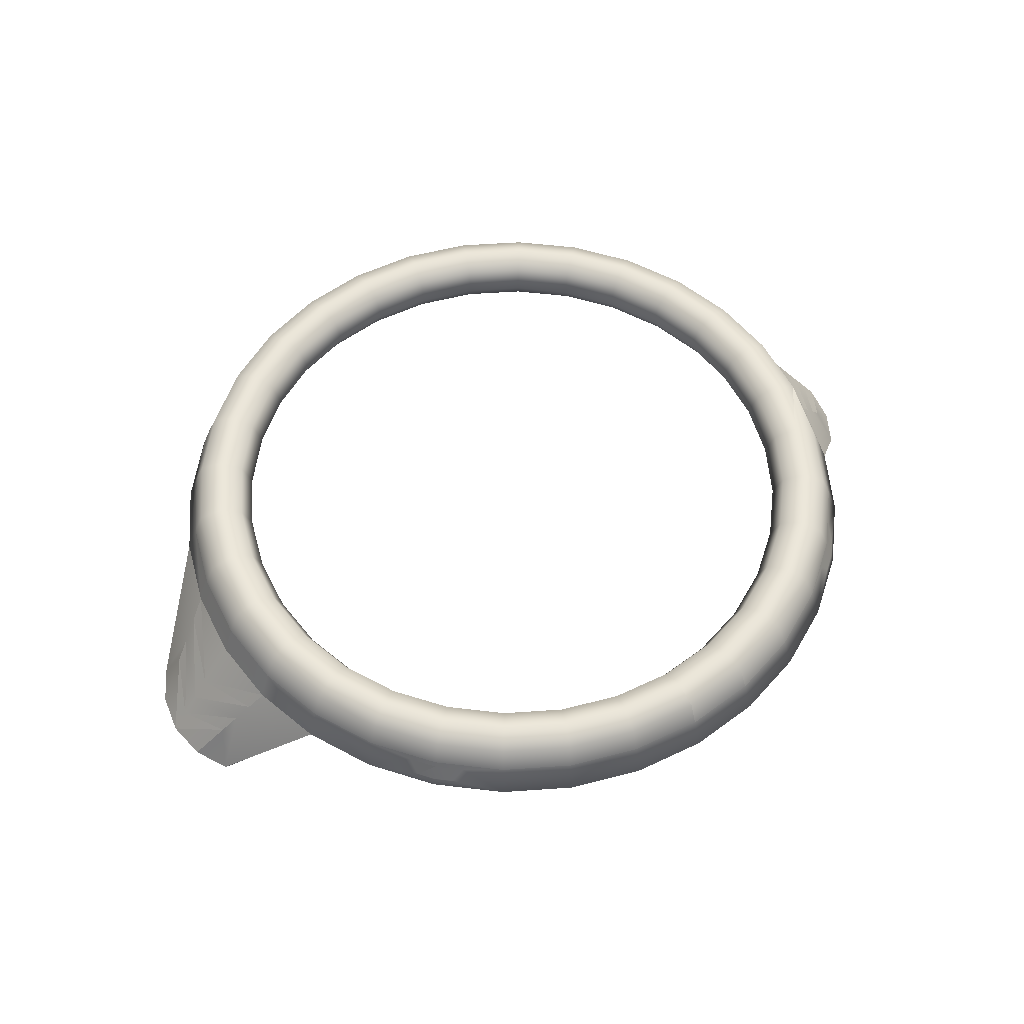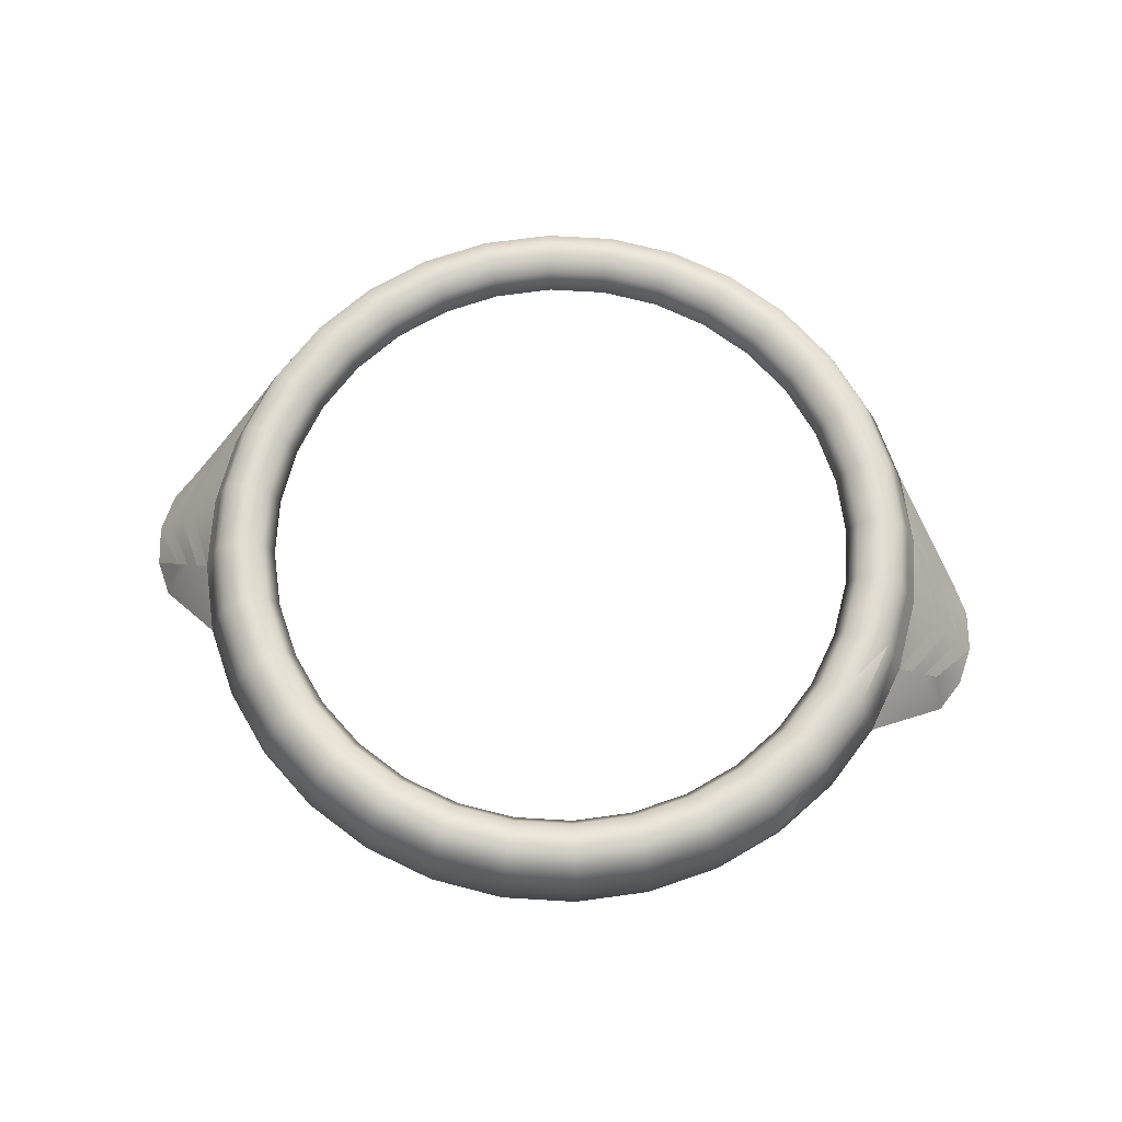
<metadata>
{"format":"obj","ext":"obj","renderer":"f3d","projection":"perspective","resolution":1024,"background":"white","views":[{"elev":55.6,"azim":147.7,"up":"+Z"},{"elev":68.5,"azim":-171.0,"up":"+Z"}]}
</metadata>
<code>
v  0.36 -0.018 0.018
v  0.36 -0.018 -0.018
v  0.36 0.018 -0.018
v  0.36 0.018 0.018
v  0.18 0.18 0.18
v  0.18 0.18 -0.18
v  0.18 -0.18 0.18
v  0.18 -0.18 -0.18
v  0 0 -0
g mis_obj_TailsDashring_HD
f 1 2 3 4
f 5 4 3 6
f 7 1 4 5
f 2 8 6 3
f 1 7 8 2
f 9 7 5
f 9 5 6
f 9 6 8
f 9 8 7
v  47.72 19.77 -6.543
v  42.95 28.7 -6.543
v  50.14 20.77 -4.268
v  45.13 30.15 -4.268
v  48.67 20.16 -0
v  51.67 10.28 -0
v  53.23 10.59 -4.268
v  52.68 -0.0001 -0
v  54.28 0 -4.268
v  51.67 -10.28 -0
v  53.23 -10.59 -4.268
v  48.67 -20.16 -0
v  50.14 -20.77 -4.268
v  43.8 -29.27 0
v  45.13 -30.15 -4.268
v  47.72 -19.77 -6.543
v  42.95 -28.7 -6.543
v  38.38 -38.38 -4.268
v  36.52 -36.52 -6.543
v  30.15 -45.13 -4.268
v  28.7 -42.95 -6.543
v  20.77 -50.14 -4.268
v  19.77 -47.72 -6.543
v  10.59 -53.23 -4.268
v  10.08 -50.66 -6.543
v  0 -54.28 -4.268
v  0 -51.65 -6.543
v  -10.08 -50.66 -6.543
v  -10.59 -53.23 -4.268
v  -19.77 -47.72 -6.543
v  -20.77 -50.14 -4.268
v  -28.7 -42.95 -6.543
v  -30.15 -45.13 -4.268
v  -36.52 -36.52 -6.543
v  -38.38 -38.38 -4.268
v  -42.95 -28.7 -6.543
v  -45.13 -30.15 -4.268
v  -47.72 -19.77 -6.543
v  -50.14 -20.77 -4.268
v  -43.8 -29.27 0
v  -48.67 -20.16 0
v  -53.23 -10.59 -4.268
v  -51.67 -10.28 -0
v  -54.28 0 -4.268
v  -52.68 -0.0001 -0
v  -53.23 10.59 -4.268
v  -51.67 10.28 -0
v  -50.14 20.77 -4.268
v  -48.67 20.16 -0
v  -45.13 30.15 -4.268
v  -42.95 28.7 -6.543
v  -47.72 19.77 -6.543
v  -36.52 36.52 -6.543
v  -38.38 38.38 -4.268
v  -28.7 42.95 -6.543
v  -30.15 45.13 -4.268
v  -19.77 47.72 -6.543
v  -20.77 50.14 -4.268
v  -10.08 50.66 -6.543
v  -10.59 53.23 -4.268
v  0 51.65 -6.543
v  0 54.28 -4.268
v  10.59 53.23 -4.268
v  10.08 50.66 -6.543
v  20.77 50.14 -4.268
v  19.77 47.72 -6.543
v  30.15 45.13 -4.268
v  28.7 42.95 -6.543
v  38.38 38.38 -4.268
v  36.52 36.52 -6.543
v  39.81 35.99 -3.164
v  40.06 34.3 -0.8166
v  43.8 29.27 -0
v  40.26 33.58 -0
v  37.25 37.25 -0
v  37.47 37.47 -0.8166
v  34.21 40.13 -0.8166
v  33.48 40.34 -0
v  29.27 43.8 -0
v  20.16 48.67 -0
v  10.28 51.67 -0
v  0 52.68 -0
v  -10.28 51.67 -0
v  -20.16 48.67 -0
v  -29.27 43.8 -0
v  -34.21 40.13 -0.8166
v  -33.48 40.34 -0
v  -37.25 37.25 -0
v  -37.47 37.47 -0.8166
v  -40.06 34.3 -0.8166
v  -40.26 33.58 -0
v  -43.8 29.27 -0
v  -39.81 35.99 -3.164
v  -38.1 38.07 -3.164
v  -35.92 39.86 -3.164
v  38.1 38.07 -3.164
v  35.92 39.86 -3.164
v  61.95 10.68 -19.7
v  64.59 5.819 -19.7
v  61.44 10.56 -20.18
v  64.04 5.758 -20.17
v  65.61 0 -19.7
v  65.05 0.0001 -20.17
v  64.59 -5.819 -19.7
v  64.04 -5.758 -20.17
v  61.95 -10.68 -19.7
v  61.44 -10.56 -20.18
v  55.5 9.635 -7.355
v  57.77 8.681 -10.44
v  60.04 7.727 -13.53
v  61.08 0 -13.53
v  63.34 0 -16.62
v  57.77 -8.681 -10.44
v  55.5 -9.635 -7.355
v  60.04 -7.727 -13.53
v  50.66 -10.08 -6.543
v  51.65 0.0001 -6.543
v  50.66 10.08 -6.543
v  58.81 0 -10.44
v  -61.95 10.68 -19.7
v  -61.44 10.56 -20.18
v  -64.59 5.819 -19.7
v  -64.04 5.758 -20.17
v  -65.61 0 -19.7
v  -65.05 0.0001 -20.17
v  -64.59 -5.819 -19.7
v  -64.04 -5.758 -20.17
v  -61.95 -10.68 -19.7
v  -61.44 -10.56 -20.18
v  -55.5 9.635 -7.355
v  -57.77 8.681 -10.44
v  -61.08 0 -13.53
v  -63.34 0 -16.62
v  -57.77 -8.681 -10.44
v  -55.5 -9.635 -7.355
v  -60.04 -7.727 -13.53
v  -50.66 10.08 -6.543
v  -51.65 0.0001 -6.543
v  -50.66 -10.08 -6.543
v  -60.04 7.727 -13.53
v  -58.81 0 -10.44
v  0 45.14 -3.035
v  8.807 44.27 -3.035
v  17.27 41.71 -3.035
v  25.08 37.53 -3.035
v  31.92 31.92 -3.035
v  37.53 25.08 -3.035
v  41.71 17.27 -3.035
v  44.27 8.807 -3.035
v  45.14 0.0001 -3.035
v  44.27 -8.806 -3.035
v  41.71 -17.27 -3.035
v  37.53 -25.08 -3.035
v  31.92 -31.92 -3.035
v  25.08 -37.53 -3.035
v  17.27 -41.71 -3.035
v  8.806 -44.27 -3.035
v  0 -45.14 -3.035
v  -8.806 -44.27 -3.035
v  -17.27 -41.71 -3.035
v  -25.08 -37.53 -3.035
v  -31.92 -31.92 -3.035
v  -37.53 -25.08 -3.035
v  -41.71 -17.27 -3.035
v  -44.27 -8.806 -3.035
v  -45.14 0.0001 -3.035
v  -44.27 8.807 -3.035
v  -41.71 17.27 -3.035
v  -37.53 25.08 -3.035
v  -31.92 31.92 -3.035
v  -25.08 37.53 -3.035
v  -17.27 41.71 -3.035
v  -8.807 44.27 -3.035
v  39.94 -33.97 0
v  39.81 -34.62 -0.8257
v  39.7 -36.13 -3.182
v  38.11 -38.07 -3.182
v  36.14 -39.7 -3.182
v  34.53 -39.88 -0.8257
v  29.27 -43.8 0
v  20.16 -48.67 0
v  10.28 -51.67 0
v  0 -52.68 0
v  -10.28 -51.67 0
v  -20.16 -48.67 0
v  -29.27 -43.8 0
v  -34.53 -39.88 -0.8257
v  -36.14 -39.7 -3.182
v  -38.11 -38.07 -3.182
v  -39.7 -36.13 -3.182
v  -39.81 -34.62 -0.8257
v  -39.94 -33.97 0
v  -37.25 -37.25 0
v  -37.47 -37.47 -0.8257
v  -33.85 -40.04 0
v  33.85 -40.04 0
v  37.25 -37.25 0
v  37.47 -37.47 -0.8257
g mis_obj_TailsDashring_body
f 10 11 12
f 11 13 12
f 13 14 12
f 14 15 12
f 12 15 16
f 15 17 16
f 16 17 18
f 17 19 18
f 18 19 20
f 19 21 20
f 20 21 22
f 21 23 22
f 23 24 22
f 22 24 25
f 25 24 26
f 24 27 26
f 26 27 28
f 27 29 28
f 28 29 30
f 29 31 30
f 30 31 32
f 31 33 32
f 32 33 34
f 33 35 34
f 34 35 36
f 36 35 37
f 35 38 37
f 37 38 39
f 38 40 39
f 39 40 41
f 40 42 41
f 41 42 43
f 42 44 43
f 43 44 45
f 44 46 45
f 45 46 47
f 47 46 48
f 46 49 48
f 49 50 48
f 48 50 51
f 50 52 51
f 51 52 53
f 52 54 53
f 53 54 55
f 54 56 55
f 55 56 57
f 56 58 57
f 58 59 57
f 59 60 57
f 57 60 61
f 60 59 62
f 59 63 62
f 62 63 64
f 63 65 64
f 64 65 66
f 65 67 66
f 66 67 68
f 67 69 68
f 68 69 70
f 69 71 70
f 71 72 70
f 70 72 73
f 72 74 73
f 73 74 75
f 74 76 75
f 75 76 77
f 76 78 77
f 77 78 79
f 78 13 79
f 79 13 11
f 78 80 13
f 80 81 13
f 81 82 13
f 13 82 14
f 82 81 83
f 83 81 84
f 81 85 84
f 85 86 84
f 84 86 87
f 87 86 88
f 86 76 88
f 76 74 88
f 88 74 89
f 74 72 89
f 89 72 90
f 72 71 90
f 90 71 91
f 91 71 92
f 71 69 92
f 92 69 93
f 69 67 93
f 93 67 94
f 67 65 94
f 65 95 94
f 94 95 96
f 96 95 97
f 95 98 97
f 98 99 97
f 97 99 100
f 100 99 101
f 99 59 101
f 101 59 58
f 99 102 59
f 59 102 63
f 102 103 63
f 103 104 63
f 63 104 65
f 104 95 65
f 80 78 105
f 105 78 106
f 78 76 106
f 106 76 86
f 107 108 109
f 109 108 110
f 108 111 110
f 110 111 112
f 111 113 112
f 112 113 114
f 113 115 114
f 114 115 116
f 12 107 10
f 10 107 109
f 16 117 12
f 117 118 12
f 12 118 107
f 118 119 107
f 107 119 108
f 119 111 108
f 117 120 118
f 118 120 121
f 121 120 122
f 120 123 122
f 123 22 122
f 22 115 122
f 122 115 124
f 115 113 124
f 124 113 111
f 123 20 22
f 25 116 22
f 22 116 115
f 25 125 116
f 116 125 114
f 114 125 112
f 125 126 112
f 112 126 110
f 126 127 110
f 110 127 109
f 127 10 109
f 16 18 128
f 128 18 20
f 129 130 131
f 130 132 131
f 131 132 133
f 132 134 133
f 133 134 135
f 134 136 135
f 135 136 137
f 136 138 137
f 130 129 61
f 61 129 57
f 55 57 139
f 57 140 139
f 139 140 141
f 140 142 141
f 142 143 141
f 141 143 144
f 143 48 144
f 144 48 51
f 48 143 137
f 143 145 137
f 137 145 135
f 145 133 135
f 137 138 48
f 48 138 47
f 61 146 130
f 130 146 132
f 146 147 132
f 132 147 134
f 147 148 134
f 134 148 136
f 136 148 138
f 148 47 138
f 133 149 131
f 131 149 129
f 149 140 129
f 129 140 57
f 55 150 53
f 53 150 51
f 151 73 152
f 73 75 152
f 152 75 153
f 75 77 153
f 153 77 154
f 77 79 154
f 154 79 155
f 79 11 155
f 155 11 156
f 11 10 156
f 156 10 157
f 10 127 157
f 157 127 158
f 127 126 158
f 158 126 159
f 126 125 159
f 159 125 160
f 125 25 160
f 160 25 161
f 25 26 161
f 161 26 162
f 26 28 162
f 162 28 163
f 28 30 163
f 163 30 164
f 30 32 164
f 164 32 165
f 32 34 165
f 165 34 166
f 34 36 166
f 166 36 167
f 167 36 168
f 36 37 168
f 168 37 169
f 37 39 169
f 169 39 170
f 39 41 170
f 170 41 171
f 41 43 171
f 171 43 172
f 43 45 172
f 172 45 173
f 45 47 173
f 173 47 174
f 47 148 174
f 174 148 175
f 148 147 175
f 175 147 176
f 147 146 176
f 176 146 177
f 146 61 177
f 177 61 178
f 61 60 178
f 178 60 179
f 60 62 179
f 179 62 180
f 62 64 180
f 180 64 181
f 64 66 181
f 181 66 182
f 66 68 182
f 182 68 151
f 68 70 151
f 151 70 73
f 183 184 23
f 23 184 24
f 184 185 24
f 24 185 27
f 185 186 27
f 186 187 27
f 27 187 29
f 187 188 29
f 188 189 29
f 189 190 29
f 29 190 31
f 190 191 31
f 31 191 33
f 191 192 33
f 33 192 35
f 35 192 38
f 192 193 38
f 38 193 40
f 193 194 40
f 40 194 42
f 194 195 42
f 195 196 42
f 196 197 42
f 42 197 44
f 197 198 44
f 198 199 44
f 44 199 46
f 199 200 46
f 46 200 49
f 49 200 201
f 201 200 202
f 200 203 202
f 203 196 202
f 202 196 204
f 196 195 204
f 189 188 205
f 205 188 206
f 188 207 206
f 207 184 206
f 206 184 183
v  57.77 8.681 -10.44
v  63.34 0 -16.62
v  60.04 7.727 -13.53
v  65.61 0 -19.7
v  60.04 -7.727 -13.53
v  57.77 -8.681 -10.44
v  -57.77 8.681 -10.44
v  -60.04 7.727 -13.53
v  -63.34 0 -16.62
v  -65.61 0 -19.7
v  -60.04 -7.727 -13.53
v  -57.77 -8.681 -10.44
g mis_obj_TailsDashring_light3
f 208 209 210
f 210 209 211
f 211 209 212
f 209 213 212
f 214 215 216
f 215 217 216
f 217 218 216
f 216 218 219
v  53.23 10.59 -4.268
v  58.81 0 -10.44
v  55.5 9.635 -7.355
v  61.08 0 -13.53
v  55.5 -9.635 -7.355
v  53.23 -10.59 -4.268
v  34.21 40.13 -0.8166
v  37.47 37.47 -0.8166
v  35.92 39.86 -3.164
v  38.1 38.07 -3.164
v  39.81 35.99 -3.164
v  40.06 34.3 -0.8166
v  39.81 -34.62 -0.8257
v  37.47 -37.47 -0.8257
v  39.7 -36.13 -3.182
v  38.11 -38.07 -3.182
v  36.14 -39.7 -3.182
v  34.53 -39.88 -0.8257
v  -53.23 10.59 -4.268
v  -55.5 9.635 -7.355
v  -58.81 0 -10.44
v  -61.08 0 -13.53
v  -55.5 -9.635 -7.355
v  -53.23 -10.59 -4.268
v  -40.06 34.3 -0.8166
v  -37.47 37.47 -0.8166
v  -39.81 35.99 -3.164
v  -38.1 38.07 -3.164
v  -35.92 39.86 -3.164
v  -34.21 40.13 -0.8166
v  -34.53 -39.88 -0.8257
v  -37.47 -37.47 -0.8257
v  -36.14 -39.7 -3.182
v  -38.11 -38.07 -3.182
v  -39.7 -36.13 -3.182
v  -39.81 -34.62 -0.8257
g mis_obj_TailsDashring_light1
f 220 221 222
f 222 221 223
f 223 221 224
f 221 225 224
f 226 227 228
f 228 227 229
f 229 227 230
f 227 231 230
f 232 233 234
f 234 233 235
f 235 233 236
f 233 237 236
f 238 239 240
f 239 241 240
f 241 242 240
f 240 242 243
f 244 245 246
f 246 245 247
f 247 245 248
f 245 249 248
f 250 251 252
f 252 251 253
f 253 251 254
f 251 255 254
v  0 52.68 -0
v  -10.28 51.67 -0
v  -0 51.31 3.276
v  -10.01 50.33 3.276
v  -0 48.02 4.634
v  -9.368 47.1 4.634
v  0 44.73 3.276
v  -8.726 43.87 3.276
v  0 43.36 -0
v  -8.46 42.53 -0
v  -8.807 44.27 -3.035
v  0 45.14 -3.035
v  -17.27 41.71 -3.035
v  -16.59 40.06 -0
v  -25.08 37.53 -3.035
v  -24.09 36.06 -0
v  -31.92 31.92 -3.035
v  -30.66 30.66 -0
v  -37.53 25.08 -3.035
v  -36.06 24.09 -0
v  -41.71 17.27 -3.035
v  -40.06 16.59 -0
v  -44.27 8.807 -3.035
v  -42.53 8.46 -0
v  -45.14 0.0001 -3.035
v  -43.36 -0.0001 -0
v  -44.27 -8.806 -3.035
v  -42.53 -8.46 -0
v  -41.71 -17.27 -3.035
v  -40.06 -16.59 -0
v  -37.53 -25.08 -3.035
v  -36.06 -24.09 0
v  -31.92 -31.92 -3.035
v  -30.66 -30.66 0
v  -25.08 -37.53 -3.035
v  -24.09 -36.06 0
v  -17.27 -41.71 -3.035
v  -16.59 -40.06 0
v  -8.806 -44.27 -3.035
v  -8.46 -42.53 0
v  0 -45.14 -3.035
v  -0 -43.36 0
v  8.806 -44.27 -3.035
v  8.46 -42.53 0
v  17.27 -41.71 -3.035
v  16.59 -40.06 0
v  25.08 -37.53 -3.035
v  24.09 -36.06 0
v  31.92 -31.92 -3.035
v  30.66 -30.66 0
v  37.53 -25.08 -3.035
v  36.06 -24.09 0
v  41.71 -17.27 -3.035
v  40.06 -16.59 -0
v  44.27 -8.806 -3.035
v  42.53 -8.46 -0
v  45.14 0.0001 -3.035
v  43.36 0.0001 -0
v  44.27 8.807 -3.035
v  42.53 8.46 -0
v  41.71 17.27 -3.035
v  40.06 16.59 -0
v  37.53 25.08 -3.035
v  36.06 24.09 -0
v  31.92 31.92 -3.035
v  30.66 30.66 -0
v  25.08 37.53 -3.035
v  24.09 36.06 -0
v  17.27 41.71 -3.035
v  16.59 40.06 -0
v  8.807 44.27 -3.035
v  8.46 42.53 -0
v  8.726 43.87 3.276
v  9.368 47.1 4.634
v  10.01 50.33 3.276
v  10.28 51.67 -0
v  19.64 47.41 3.276
v  20.16 48.67 -0
v  28.51 42.67 3.276
v  29.27 43.8 -0
v  36.28 36.28 3.276
v  37.25 37.25 -0
v  42.67 28.51 3.276
v  43.8 29.27 -0
v  47.41 19.64 3.276
v  48.67 20.16 -0
v  50.33 10.01 3.276
v  51.67 10.28 -0
v  51.31 -0.0001 3.276
v  52.68 -0.0001 -0
v  50.33 -10.01 3.276
v  51.67 -10.28 -0
v  47.41 -19.64 3.276
v  48.67 -20.16 -0
v  42.67 -28.51 3.276
v  43.8 -29.27 0
v  36.28 -36.28 3.276
v  37.25 -37.25 0
v  28.51 -42.67 3.276
v  29.27 -43.8 0
v  19.64 -47.41 3.276
v  20.16 -48.67 0
v  10.01 -50.33 3.276
v  10.28 -51.67 0
v  0 -51.31 3.276
v  0 -52.68 0
v  -10.01 -50.33 3.276
v  -10.28 -51.67 0
v  -19.64 -47.41 3.276
v  -20.16 -48.67 0
v  -28.51 -42.67 3.276
v  -29.27 -43.8 0
v  -36.28 -36.28 3.276
v  -37.25 -37.25 0
v  -42.67 -28.51 3.276
v  -43.8 -29.27 0
v  -47.41 -19.64 3.276
v  -48.67 -20.16 0
v  -50.33 -10.01 3.276
v  -51.67 -10.28 -0
v  -51.31 0.0001 3.276
v  -52.68 -0.0001 -0
v  -50.33 10.01 3.276
v  -51.67 10.28 -0
v  -47.41 19.64 3.276
v  -48.67 20.16 -0
v  -42.67 28.51 3.276
v  -43.8 29.27 -0
v  -36.28 36.28 3.276
v  -37.25 37.25 -0
v  -28.51 42.67 3.276
v  -29.27 43.8 -0
v  -19.64 47.41 3.276
v  -20.16 48.67 -0
v  -18.38 44.37 4.634
v  -17.12 41.32 3.276
v  -24.85 37.19 3.276
v  -31.63 31.63 3.276
v  -37.19 24.85 3.276
v  -41.32 17.12 3.276
v  -43.87 8.726 3.276
v  -44.73 -0.0001 3.276
v  -43.87 -8.726 3.276
v  -41.32 -17.12 3.276
v  -37.19 -24.85 3.276
v  -31.63 -31.63 3.276
v  -24.85 -37.19 3.276
v  -17.12 -41.32 3.276
v  -8.726 -43.87 3.276
v  -0 -44.73 3.276
v  8.726 -43.87 3.276
v  17.12 -41.32 3.276
v  24.85 -37.19 3.276
v  31.63 -31.63 3.276
v  37.19 -24.85 3.276
v  41.32 -17.12 3.276
v  43.87 -8.726 3.276
v  44.73 0.0001 3.276
v  43.87 8.726 3.276
v  41.32 17.12 3.276
v  37.19 24.85 3.276
v  31.63 31.63 3.276
v  24.85 37.19 3.276
v  17.12 41.32 3.276
v  18.38 44.37 4.634
v  26.68 39.93 4.634
v  33.96 33.96 4.634
v  39.93 26.68 4.634
v  44.37 18.38 4.634
v  47.1 9.368 4.634
v  48.02 0 4.634
v  47.1 -9.368 4.634
v  44.37 -18.38 4.634
v  39.93 -26.68 4.634
v  33.96 -33.96 4.634
v  26.68 -39.93 4.634
v  18.38 -44.37 4.634
v  9.368 -47.1 4.634
v  0 -48.02 4.634
v  -9.368 -47.1 4.634
v  -18.38 -44.37 4.634
v  -26.68 -39.93 4.634
v  -33.96 -33.96 4.634
v  -39.93 -26.68 4.634
v  -44.37 -18.38 4.634
v  -47.1 -9.368 4.634
v  -48.02 0 4.634
v  -47.1 9.368 4.634
v  -44.37 18.38 4.634
v  -39.93 26.68 4.634
v  -33.96 33.96 4.634
v  -26.68 39.93 4.634
g mis_obj_TailsDashring_light2
f 256 257 258
f 257 259 258
f 258 259 260
f 259 261 260
f 260 261 262
f 261 263 262
f 262 263 264
f 263 265 264
f 265 266 264
f 264 266 267
f 266 265 268
f 265 269 268
f 268 269 270
f 269 271 270
f 270 271 272
f 271 273 272
f 272 273 274
f 273 275 274
f 274 275 276
f 275 277 276
f 276 277 278
f 277 279 278
f 278 279 280
f 279 281 280
f 280 281 282
f 281 283 282
f 282 283 284
f 283 285 284
f 284 285 286
f 285 287 286
f 286 287 288
f 287 289 288
f 288 289 290
f 289 291 290
f 290 291 292
f 291 293 292
f 292 293 294
f 293 295 294
f 294 295 296
f 295 297 296
f 296 297 298
f 297 299 298
f 298 299 300
f 299 301 300
f 300 301 302
f 301 303 302
f 302 303 304
f 303 305 304
f 304 305 306
f 305 307 306
f 306 307 308
f 307 309 308
f 308 309 310
f 309 311 310
f 310 311 312
f 311 313 312
f 312 313 314
f 313 315 314
f 314 315 316
f 315 317 316
f 316 317 318
f 317 319 318
f 318 319 320
f 319 321 320
f 320 321 322
f 321 323 322
f 322 323 324
f 323 325 324
f 324 325 326
f 325 327 326
f 326 327 267
f 267 327 264
f 264 327 262
f 327 328 262
f 262 328 260
f 328 329 260
f 260 329 258
f 329 330 258
f 258 330 256
f 256 330 331
f 330 332 331
f 331 332 333
f 332 334 333
f 333 334 335
f 334 336 335
f 335 336 337
f 336 338 337
f 337 338 339
f 338 340 339
f 339 340 341
f 340 342 341
f 341 342 343
f 342 344 343
f 343 344 345
f 344 346 345
f 345 346 347
f 346 348 347
f 347 348 349
f 348 350 349
f 349 350 351
f 350 352 351
f 351 352 353
f 352 354 353
f 353 354 355
f 354 356 355
f 355 356 357
f 356 358 357
f 357 358 359
f 358 360 359
f 359 360 361
f 360 362 361
f 361 362 363
f 362 364 363
f 363 364 365
f 364 366 365
f 365 366 367
f 366 368 367
f 367 368 369
f 368 370 369
f 369 370 371
f 370 372 371
f 371 372 373
f 372 374 373
f 373 374 375
f 374 376 375
f 375 376 377
f 376 378 377
f 377 378 379
f 378 380 379
f 379 380 381
f 380 382 381
f 381 382 383
f 382 384 383
f 383 384 385
f 384 386 385
f 385 386 387
f 386 388 387
f 387 388 389
f 388 259 389
f 389 259 257
f 259 388 261
f 388 390 261
f 261 390 263
f 390 391 263
f 263 391 265
f 265 391 269
f 391 392 269
f 269 392 271
f 392 393 271
f 271 393 273
f 393 394 273
f 273 394 275
f 394 395 275
f 275 395 277
f 395 396 277
f 277 396 279
f 396 397 279
f 279 397 281
f 397 398 281
f 281 398 283
f 398 399 283
f 283 399 285
f 399 400 285
f 285 400 287
f 400 401 287
f 287 401 289
f 401 402 289
f 289 402 291
f 402 403 291
f 291 403 293
f 403 404 293
f 293 404 295
f 404 405 295
f 295 405 297
f 405 406 297
f 297 406 299
f 406 407 299
f 299 407 301
f 407 408 301
f 301 408 303
f 408 409 303
f 303 409 305
f 409 410 305
f 305 410 307
f 410 411 307
f 307 411 309
f 411 412 309
f 309 412 311
f 412 413 311
f 311 413 313
f 413 414 313
f 313 414 315
f 414 415 315
f 315 415 317
f 415 416 317
f 317 416 319
f 416 417 319
f 319 417 321
f 417 418 321
f 321 418 323
f 418 419 323
f 323 419 325
f 419 328 325
f 325 328 327
f 328 419 329
f 419 420 329
f 329 420 330
f 330 420 332
f 420 421 332
f 332 421 334
f 421 422 334
f 334 422 336
f 422 423 336
f 336 423 338
f 423 424 338
f 338 424 340
f 424 425 340
f 340 425 342
f 425 426 342
f 342 426 344
f 426 427 344
f 344 427 346
f 427 428 346
f 346 428 348
f 428 429 348
f 348 429 350
f 429 430 350
f 350 430 352
f 430 431 352
f 352 431 354
f 431 432 354
f 354 432 356
f 432 433 356
f 356 433 358
f 433 434 358
f 358 434 360
f 434 435 360
f 360 435 362
f 435 436 362
f 362 436 364
f 436 437 364
f 364 437 366
f 437 438 366
f 366 438 368
f 438 439 368
f 368 439 370
f 439 440 370
f 370 440 372
f 440 441 372
f 372 441 374
f 441 442 374
f 374 442 376
f 442 443 376
f 376 443 378
f 443 444 378
f 378 444 380
f 444 445 380
f 380 445 382
f 445 446 382
f 382 446 384
f 446 447 384
f 384 447 386
f 447 390 386
f 386 390 388
f 390 447 391
f 391 447 392
f 447 446 392
f 392 446 393
f 446 445 393
f 393 445 394
f 445 444 394
f 394 444 395
f 444 443 395
f 395 443 396
f 443 442 396
f 396 442 397
f 442 441 397
f 397 441 398
f 441 440 398
f 398 440 399
f 440 439 399
f 399 439 400
f 439 438 400
f 400 438 401
f 438 437 401
f 401 437 402
f 437 436 402
f 402 436 403
f 436 435 403
f 403 435 404
f 435 434 404
f 404 434 405
f 434 433 405
f 405 433 406
f 433 432 406
f 406 432 407
f 432 431 407
f 407 431 408
f 431 430 408
f 408 430 409
f 430 429 409
f 409 429 410
f 429 428 410
f 410 428 411
f 428 427 411
f 411 427 412
f 427 426 412
f 412 426 413
f 426 425 413
f 413 425 414
f 425 424 414
f 414 424 415
f 424 423 415
f 415 423 416
f 423 422 416
f 416 422 417
f 422 421 417
f 417 421 418
f 421 420 418
f 418 420 419

</code>
